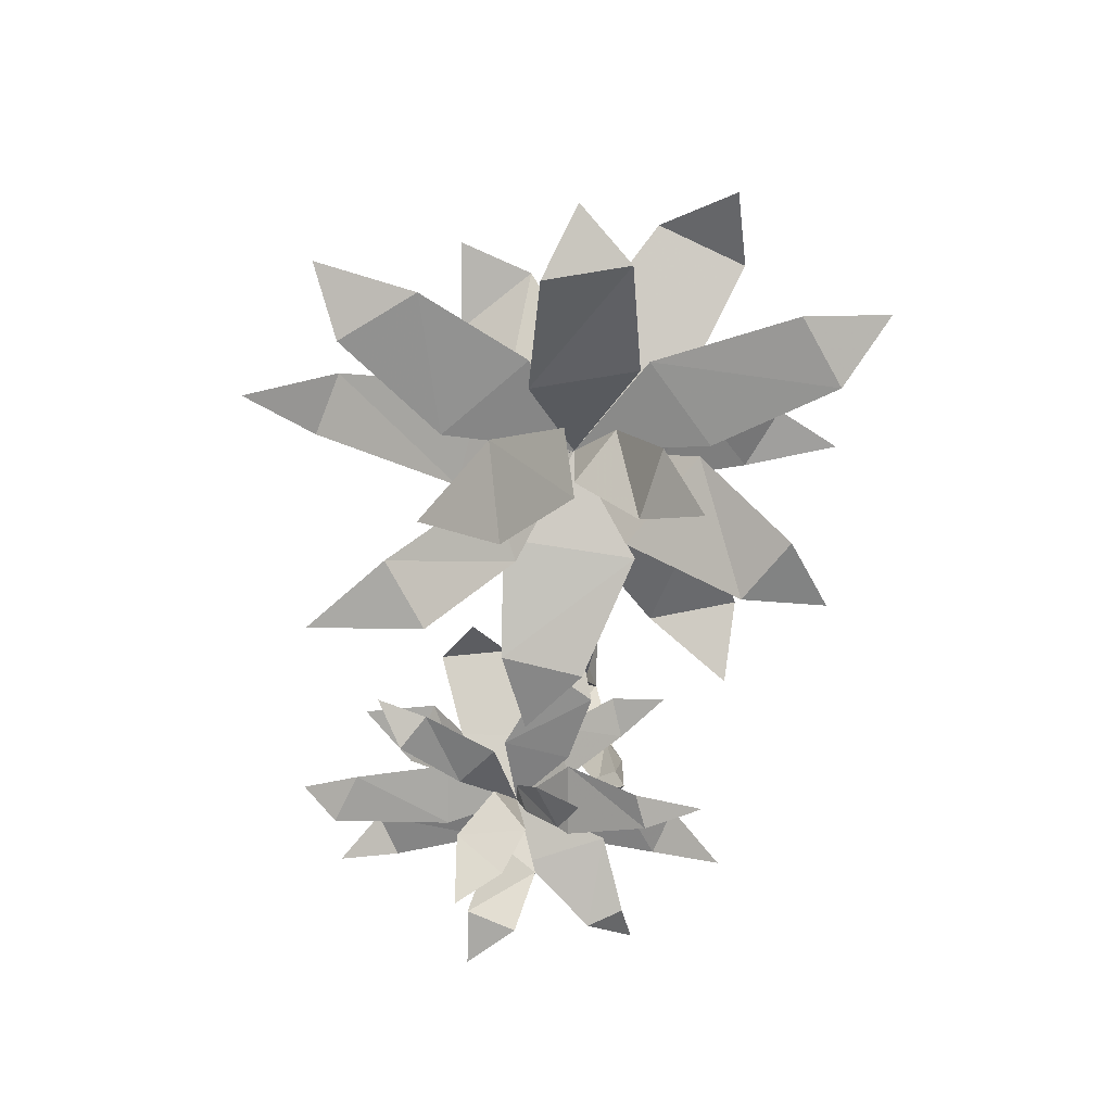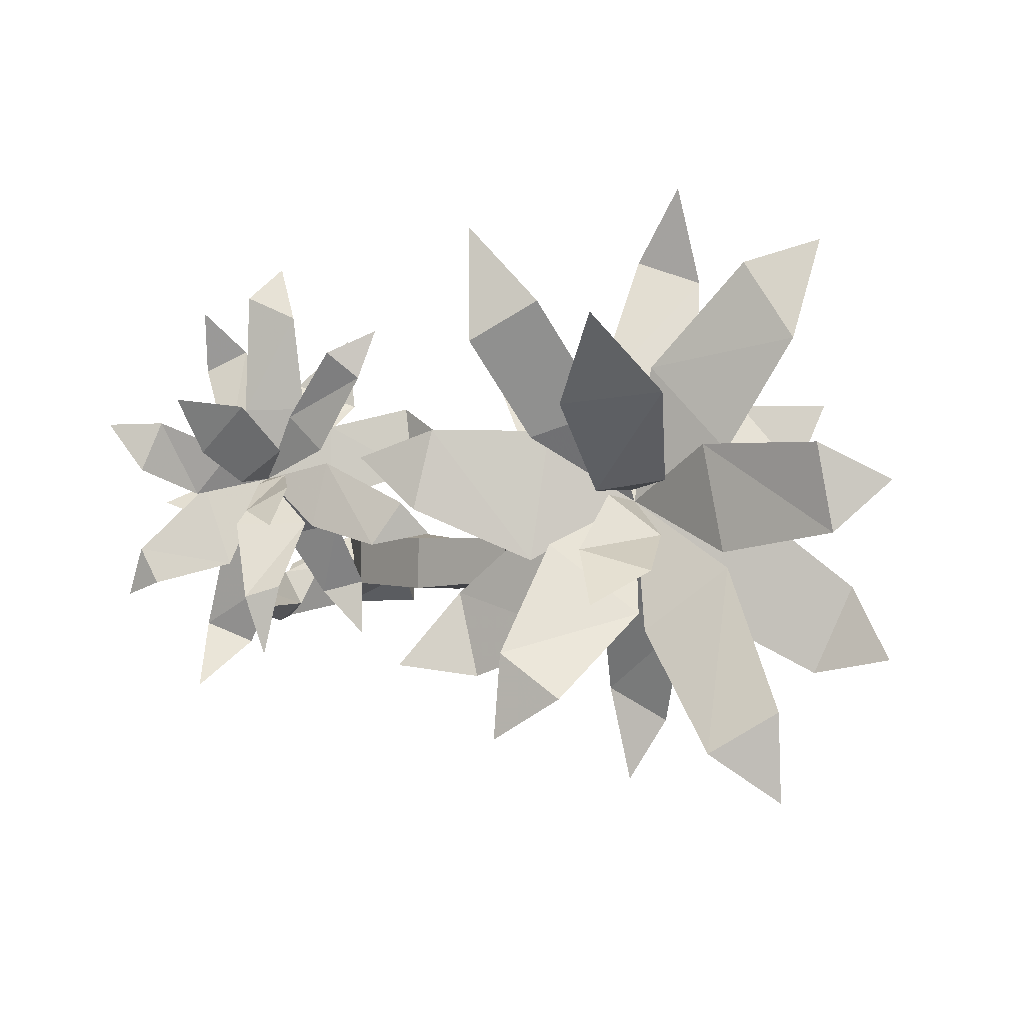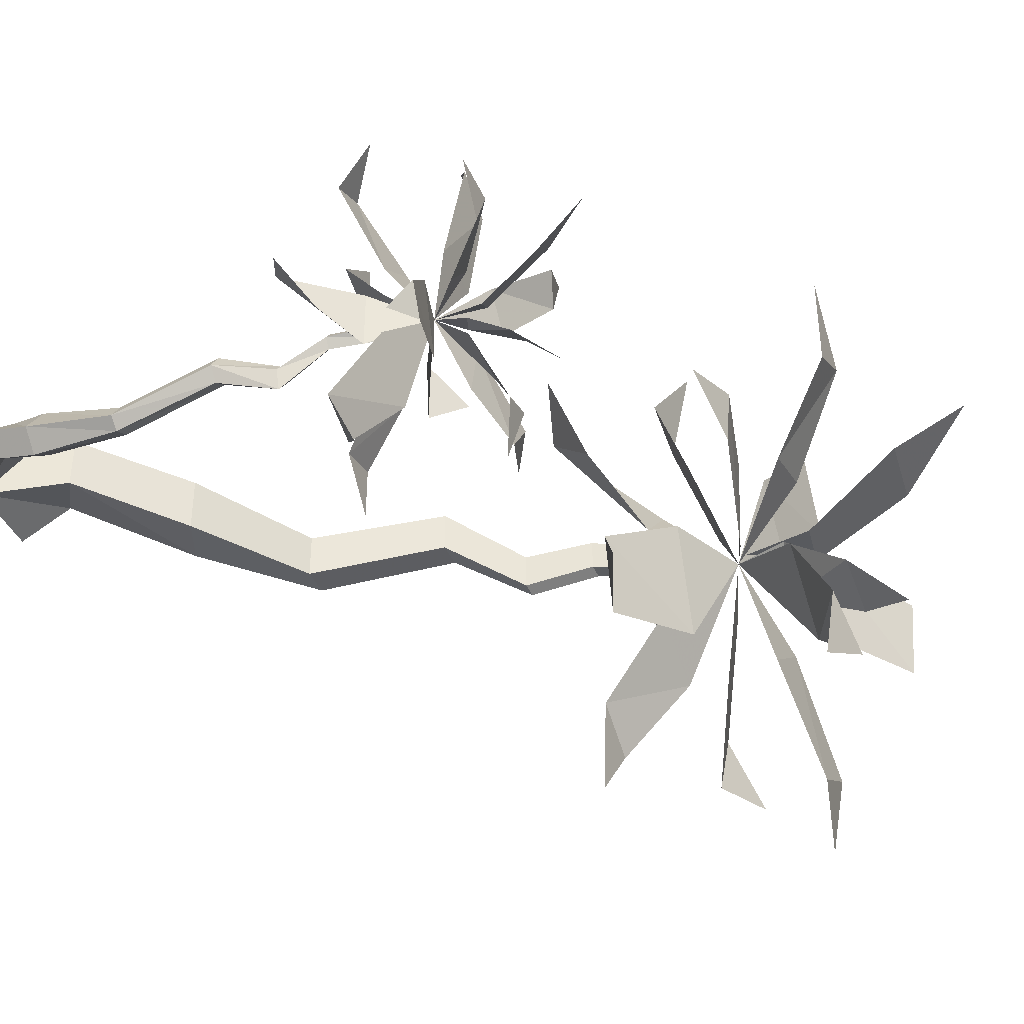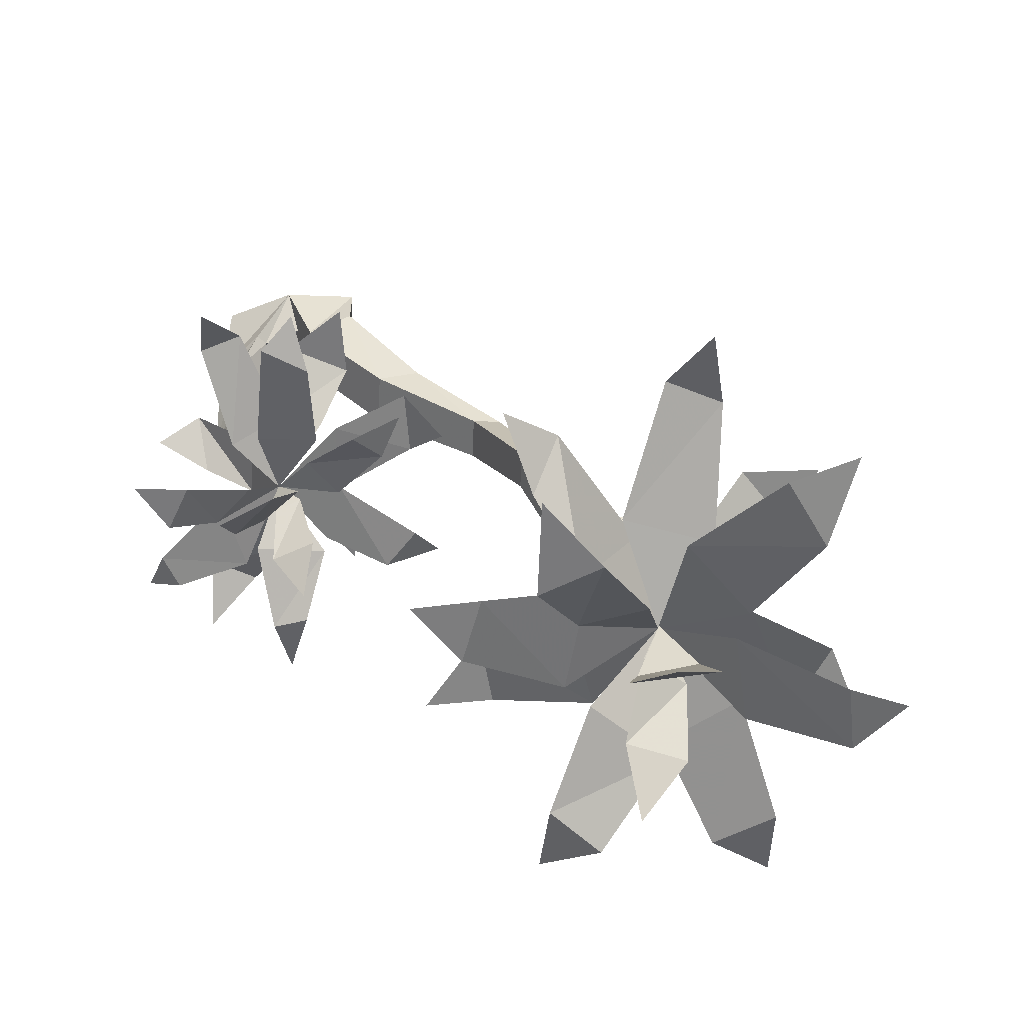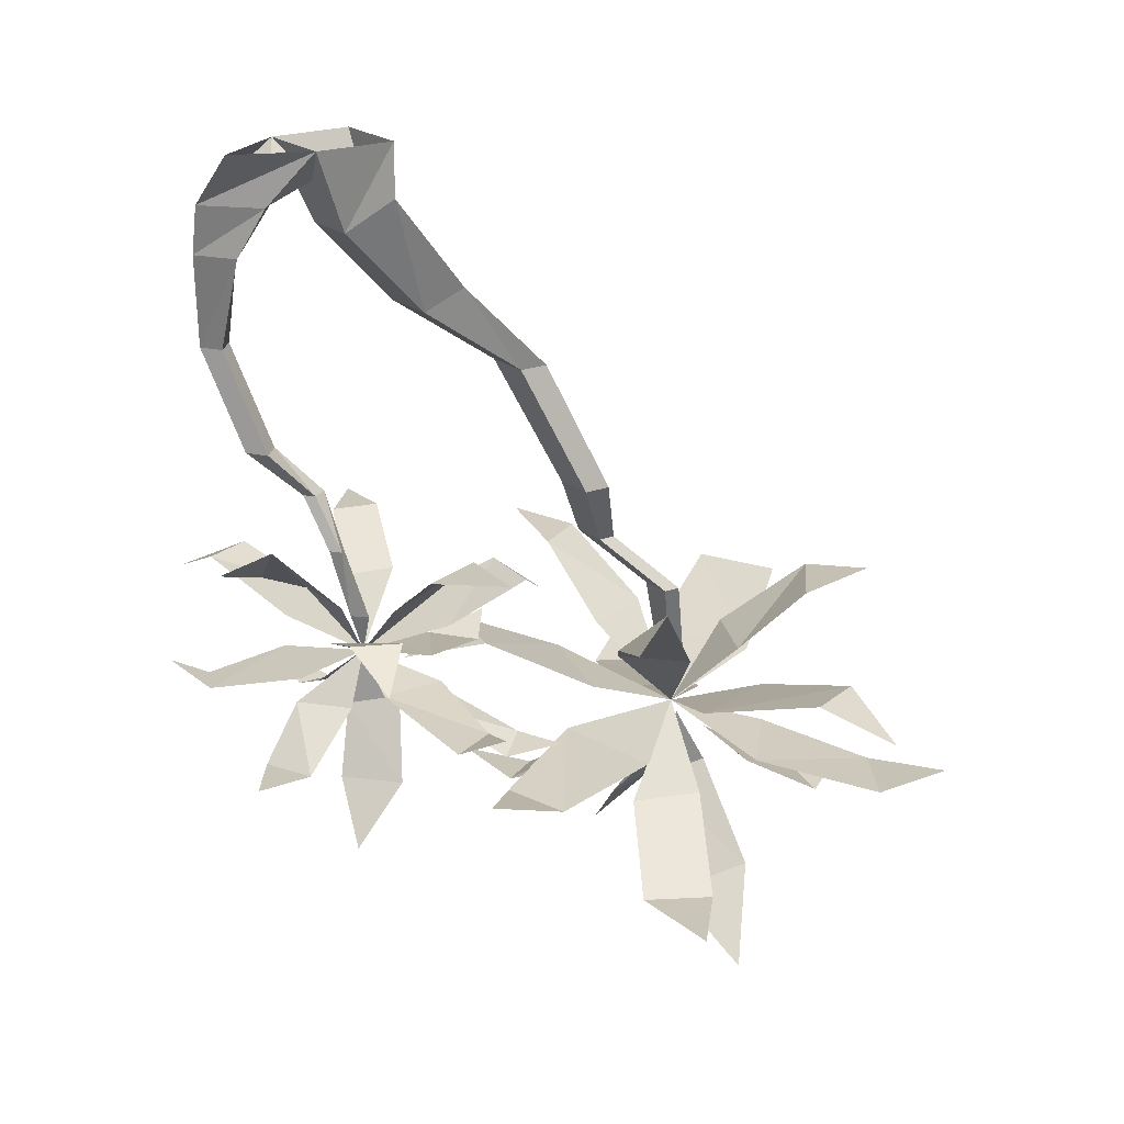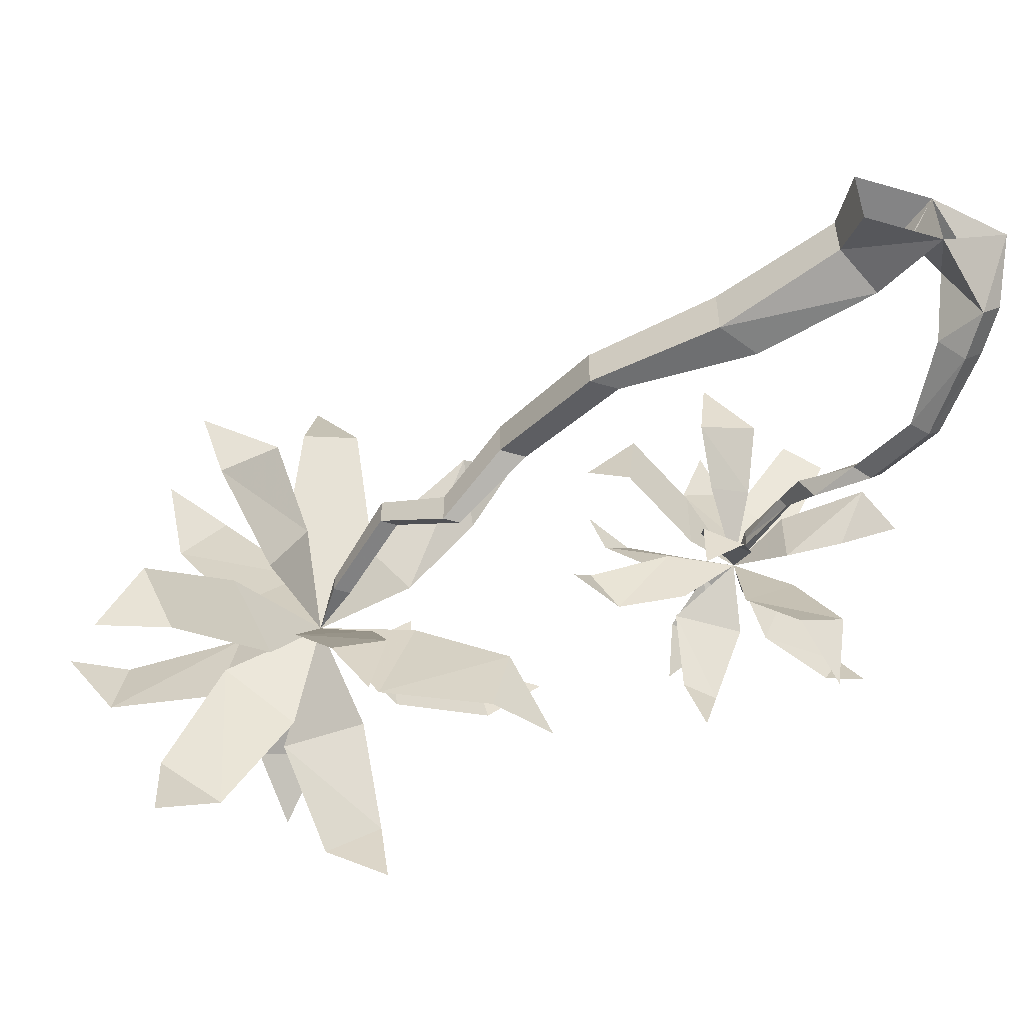
<metadata>
{"format":"obj","ext":"obj","renderer":"f3d","projection":"perspective","resolution":1024,"background":"white","views":[{"elev":-75.3,"azim":89.3,"up":"+Y"},{"elev":-6.6,"azim":10.0,"up":"+Z"},{"elev":-40.1,"azim":-67.8,"up":"+Z"},{"elev":-57.9,"azim":-2.1,"up":"+Y"},{"elev":20.7,"azim":-34.8,"up":"+Y"},{"elev":-54.5,"azim":162.8,"up":"+Z"}]}
</metadata>
<code>
v -0.5703 -0.1484 -0.07031
v -0.5703 0.01562 -0.1562
v -0.5703 0.01562 0.09375
v -0.5703 -0.1484 0.09375
v -0.2969 -0.4609 0.02344
v -0.2969 -0.4609 -0.1562
v -0.7188 -0.2344 -0.1094
v -0.8203 0.01562 -0.1562
v 0.01562 -0.7578 -0.007812
v 0.01562 -0.7578 -0.1562
v -0.07812 -0.7578 -0.007812
v 0.09375 -1.156 0.09375
v 0.1797 -1.156 0.09375
v 0.1797 -1.156 -0.03906
v -0.07812 -0.7578 -0.1562
v -0.4375 -0.5156 -0.1562
v -0.7188 -0.2344 0.0625
v -0.8203 0.01562 0.09375
v 0.2969 -1.383 -0.03906
v 0.2969 -1.383 -0.1562
v 0.2422 -1.383 -0.03906
v 0.4609 -1.555 0.09375
v 0.4609 -1.555 -0.007812
v 0.4062 -1.555 -0.007812
v 0.2422 -1.383 -0.1562
v 0.09375 -1.156 -0.03906
v -0.4375 -0.5156 0.02344
v 0.5391 -1.844 0.02344
v 0.5391 -1.844 -0.03906
v 0.4844 -1.844 0.02344
v 0.5391 -2.016 -0.03906
v 0.4844 -1.844 -0.03906
v 0.4062 -1.555 0.09375
v 0.8203 -2.109 0.09375
v 0.6016 -2.109 0.3438
v 1.023 -2.188 0.4062
v 0.8828 -2.188 0.6328
v 1.102 -2.141 0.7031
v 0.2969 -2.109 0.1641
v 0.2422 -2.109 -0.2188
v -0.03906 -2.188 0.1641
v -0.09375 -2.188 -0.07031
v -0.2656 -2.141 0.09375
v 0.5781 -2.109 -0.4297
v 0.8203 -2.109 -0.25
v 0.7656 -2.188 -0.7891
v 0.9688 -2.188 -0.6719
v 0.9688 -2.141 -0.9297
v 0.4844 -2.25 0.1953
v 0.2656 -2.25 0.125
v 0.3203 -2.461 0.4844
v 0.125 -2.461 0.375
v 0.125 -2.461 0.7031
v 0.3203 -2.25 -0.1875
v 0.5781 -2.25 -0.3906
v 0.2031 -2.398 -0.5078
v 0.375 -2.43 -0.6406
v 0.1797 -2.367 -0.75
v 0.8203 -2.25 -0.2188
v 0.7656 -2.25 0.09375
v 1.141 -2.43 -0.1875
v 1.102 -2.461 0.0625
v 1.305 -2.398 -0.03906
v 0.7109 -1.906 0.2266
v 0.4062 -1.906 0.3047
v 0.7109 -1.758 0.6641
v 0.5234 -1.758 0.7344
v 0.6562 -1.844 0.9453
v 0.2422 -1.906 -0.07031
v 0.3516 -1.906 -0.4297
v -0.03906 -1.758 -0.2812
v 0.01562 -1.758 -0.5391
v -0.2109 -1.844 -0.5078
v 0.7109 -1.906 -0.3594
v 0.8594 -1.906 -0.03906
v 1.047 -1.758 -0.5391
v 1.164 -1.758 -0.2812
v 1.273 -1.844 -0.5078
v 0.4609 -1.789 0.1641
v 0.2969 -1.789 -0.007812
v 0.2031 -1.5 0.375
v 0.125 -1.648 0.2266
v 0.01562 -1.555 0.4844
v 0.4062 -1.789 -0.2812
v 0.6562 -1.789 -0.3906
v 0.4062 -1.586 -0.5703
v 0.5781 -1.586 -0.6719
v 0.4609 -1.555 -0.8516
v 0.7656 -1.789 -0.07031
v 0.6562 -1.789 0.1641
v 0.9922 -1.586 0.09375
v 0.8203 -1.586 0.3047
v 1.078 -1.555 0.3047
v 0.4062 -2.602 0.1641
v 0.6875 -2.57 0.1953
v 0.5234 -2.828 0.375
v 0.4609 -2.281 -0.03906
v 0.6562 -2.25 -0.007812
v 0.5391 -2.047 -0.007812
v 0.4844 -2.57 -0.3906
v 0.6328 -2.398 -0.2812
v 0.4297 -2.398 -0.2188
v 0.6328 -2.156 -0.1562
v 0.4844 -2.188 -0.03906
v -0.8984 -0.1484 -0.03906
v -0.7734 -0.08594 -0.007812
v -0.9297 -0.1484 -0.007812
v -0.9922 -0.2969 -0.07031
v -0.9297 -0.2969 -0.1875
v -1.008 -0.1484 -0.2188
v -1.008 -0.5781 -0.1562
v -0.9531 -0.5781 -0.2188
v -1.047 -0.5781 -0.2188
v -0.9922 -0.8672 -0.07031
v -0.9531 -0.8672 -0.007812
v -0.8984 -0.8672 -0.07031
v -1.008 -0.5781 -0.25
v -1.008 -0.2969 -0.25
v -1.07 -0.1484 -0.1562
v -1.047 0.01562 -0.007812
v -0.8203 -1.008 0.02344
v -0.7734 -1.008 -0.007812
v -0.8438 -1.008 -0.007812
v -0.7969 -1.156 0.125
v -0.7734 -1.156 0.09375
v -0.7969 -1.156 0.0625
v -0.8203 -1.008 -0.07031
v -0.9531 -0.8672 -0.1094
v -1.07 -0.2969 -0.1875
v -0.7344 -1.359 0.1641
v -0.7344 -1.359 0.125
v -0.7734 -1.359 0.125
v -0.7344 -1.477 0.125
v -0.7344 -1.359 0.09375
v -0.8203 -1.156 0.09375
v -0.6016 -1.531 0.3438
v -0.7969 -1.531 0.3438
v -0.625 -1.586 0.6328
v -0.7734 -1.586 0.7031
v -0.6797 -1.531 0.8047
v -0.9297 -1.531 0.09375
v -0.8438 -1.531 -0.1562
v -1.125 -1.586 -0.1094
v -1.07 -1.586 -0.2188
v -1.18 -1.531 -0.25
v -0.5703 -1.531 -0.03906
v -0.5234 -1.531 0.1641
v -0.3594 -1.586 -0.1094
v -0.2656 -1.586 0.02344
v -0.1875 -1.531 -0.07031
v -0.8203 -1.617 0.1953
v -0.9297 -1.617 0.0625
v -1.008 -1.758 0.2734
v -1.07 -1.758 0.125
v -1.18 -1.758 0.2734
v -0.7969 -1.617 -0.03906
v -0.5703 -1.617 -0.03906
v -0.7344 -1.727 -0.2812
v -0.625 -1.727 -0.25
v -0.6797 -1.695 -0.4609
v -0.5234 -1.617 0.1953
v -0.625 -1.617 0.3047
v -0.375 -1.727 0.4062
v -0.4688 -1.758 0.4844
v -0.3203 -1.727 0.5547
v -0.7344 -1.383 0.3438
v -0.8984 -1.383 0.2266
v -0.875 -1.266 0.5859
v -1.008 -1.266 0.5234
v -0.9922 -1.359 0.7031
v -0.8984 -1.383 -0.03906
v -0.7188 -1.383 -0.1875
v -0.9922 -1.266 -0.3281
v -0.8438 -1.266 -0.3906
v -0.9922 -1.359 -0.5391
v -0.5469 -1.383 0.0625
v -0.5469 -1.383 0.3047
v -0.2969 -1.266 0.1641
v -0.3203 -1.266 0.375
v -0.1875 -1.359 0.2734
v -0.8438 -1.297 0.1953
v -0.8438 -1.297 -0.007812
v -1.047 -1.094 0.1641
v -1.008 -1.219 0.02344
v -1.18 -1.156 0.09375
v -0.7188 -1.297 -0.03906
v -0.5469 -1.297 -0.007812
v -0.625 -1.156 -0.2188
v -0.4922 -1.156 -0.1875
v -0.4922 -1.156 -0.3594
v -0.6016 -1.297 0.2734
v -0.7344 -1.297 0.3047
v -0.5234 -1.156 0.4062
v -0.7188 -1.156 0.4844
v -0.5469 -1.156 0.6328
v -0.8438 -1.844 0.1641
v -0.7188 -1.844 0.3047
v -0.875 -2.016 0.3047
v -0.7734 -1.648 0.09375
v -0.6562 -1.617 0.1953
v -0.625 -1.844 -0.07031
v -0.6016 -1.727 0.0625
v -0.7344 -1.727 -0.007812
v -0.6562 -1.555 0.125
v -0.7344 -1.586 0.09375
f 1 2 3
f 1 3 4
f 1 4 5
f 1 5 6
f 1 6 7
f 1 7 8
f 1 8 2
f 9 10 6
f 9 6 5
f 9 5 11
f 9 11 12
f 9 12 13
f 9 13 10
f 10 13 14
f 10 14 15
f 10 15 16
f 10 16 6
f 6 16 7
f 7 16 17
f 7 17 18
f 7 18 8
f 19 20 14
f 19 14 13
f 19 13 12
f 19 12 21
f 19 21 22
f 19 22 20
f 20 22 23
f 20 23 24
f 20 24 25
f 20 25 14
f 14 25 26
f 14 26 15
f 15 26 11
f 15 11 27
f 15 27 16
f 16 27 17
f 17 27 4
f 17 4 3
f 17 3 18
f 28 29 23
f 28 23 22
f 28 22 30
f 28 30 31
f 28 31 29
f 29 31 32
f 29 32 24
f 29 24 23
f 31 30 32
f 32 30 33
f 32 33 24
f 24 33 21
f 24 21 25
f 25 21 12
f 25 12 26
f 26 12 11
f 30 22 33
f 33 22 21
f 11 5 27
f 27 5 4
f 105 106 18
f 105 18 107
f 105 107 108
f 105 108 109
f 105 109 110
f 105 110 8
f 105 8 106
f 111 112 109
f 111 109 108
f 111 108 113
f 111 113 114
f 111 114 115
f 111 115 112
f 112 115 116
f 112 116 117
f 112 117 118
f 112 118 109
f 109 118 110
f 110 118 119
f 110 119 120
f 110 120 8
f 121 122 116
f 121 116 115
f 121 115 114
f 121 114 123
f 121 123 124
f 121 124 122
f 122 124 125
f 122 125 126
f 122 126 127
f 122 127 116
f 116 127 128
f 116 128 117
f 117 128 113
f 117 113 129
f 117 129 118
f 118 129 119
f 119 129 107
f 119 107 18
f 119 18 120
f 130 131 125
f 130 125 124
f 130 124 132
f 130 132 133
f 130 133 131
f 131 133 134
f 131 134 126
f 131 126 125
f 133 132 134
f 134 132 135
f 134 135 126
f 126 135 123
f 126 123 127
f 127 123 114
f 127 114 128
f 128 114 113
f 132 124 135
f 135 124 123
f 113 108 129
f 129 108 107
f 34 35 31
f 35 34 36
f 35 36 37
f 37 36 38
f 39 40 31
f 40 39 41
f 40 41 42
f 42 41 43
f 44 45 31
f 45 44 46
f 45 46 47
f 47 46 48
f 49 50 31
f 50 49 51
f 50 51 52
f 52 51 53
f 54 55 31
f 55 54 56
f 55 56 57
f 57 56 58
f 59 60 31
f 60 59 61
f 60 61 62
f 62 61 63
f 64 65 31
f 65 64 66
f 65 66 67
f 67 66 68
f 69 70 31
f 70 69 71
f 70 71 72
f 72 71 73
f 74 75 31
f 75 74 76
f 75 76 77
f 77 76 78
f 79 80 31
f 80 79 81
f 80 81 82
f 82 81 83
f 84 85 31
f 85 84 86
f 85 86 87
f 87 86 88
f 89 90 31
f 90 89 91
f 90 91 92
f 92 91 93
f 94 95 96
f 95 94 97
f 95 97 98
f 98 97 99
f 100 101 102
f 102 101 103
f 102 103 104
f 104 103 31
f 136 137 133
f 137 136 138
f 137 138 139
f 139 138 140
f 141 142 133
f 142 141 143
f 142 143 144
f 144 143 145
f 146 147 133
f 147 146 148
f 147 148 149
f 149 148 150
f 151 152 133
f 152 151 153
f 152 153 154
f 154 153 155
f 156 157 133
f 157 156 158
f 157 158 159
f 159 158 160
f 161 162 133
f 162 161 163
f 162 163 164
f 164 163 165
f 166 167 133
f 167 166 168
f 167 168 169
f 169 168 170
f 171 172 133
f 172 171 173
f 172 173 174
f 174 173 175
f 176 177 133
f 177 176 178
f 177 178 179
f 179 178 180
f 181 182 133
f 182 181 183
f 182 183 184
f 184 183 185
f 186 187 133
f 187 186 188
f 187 188 189
f 189 188 190
f 191 192 133
f 192 191 193
f 192 193 194
f 194 193 195
f 196 197 198
f 197 196 199
f 197 199 200
f 200 199 133
f 201 202 203
f 203 202 204
f 203 204 205
f 204 205 133

</code>
